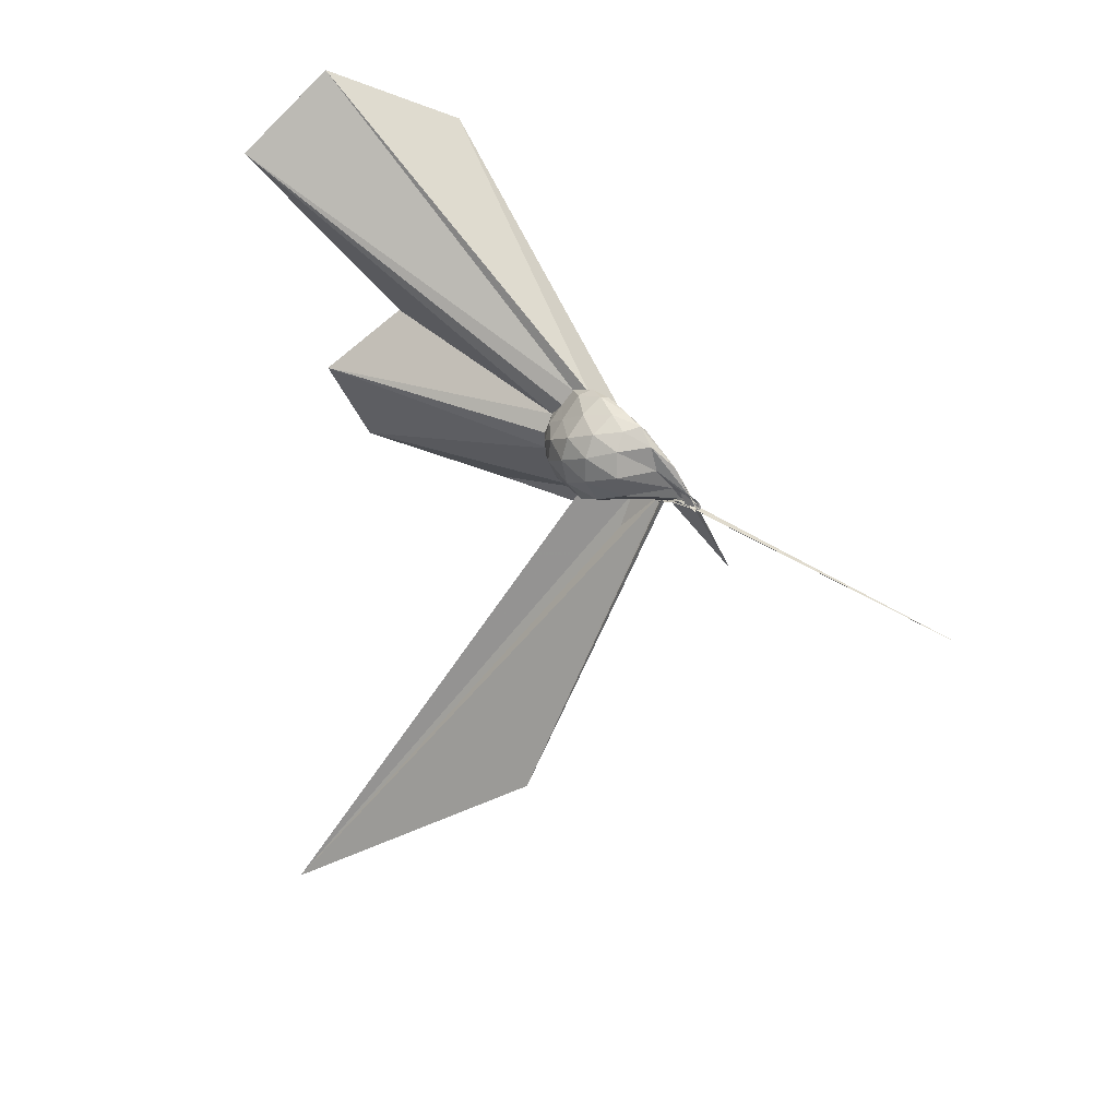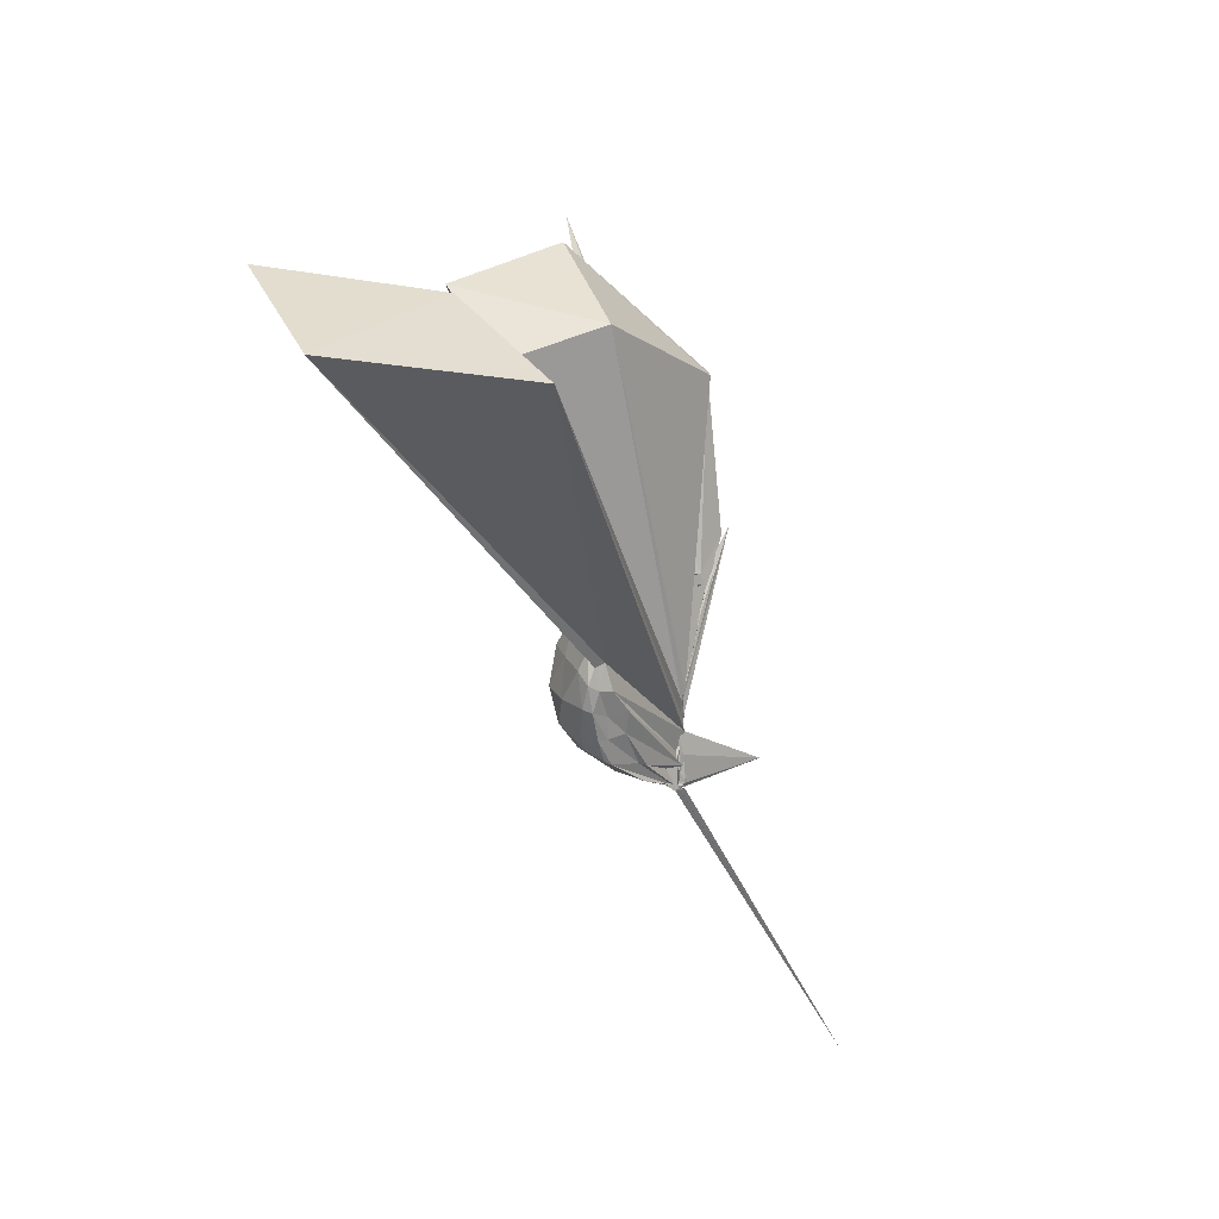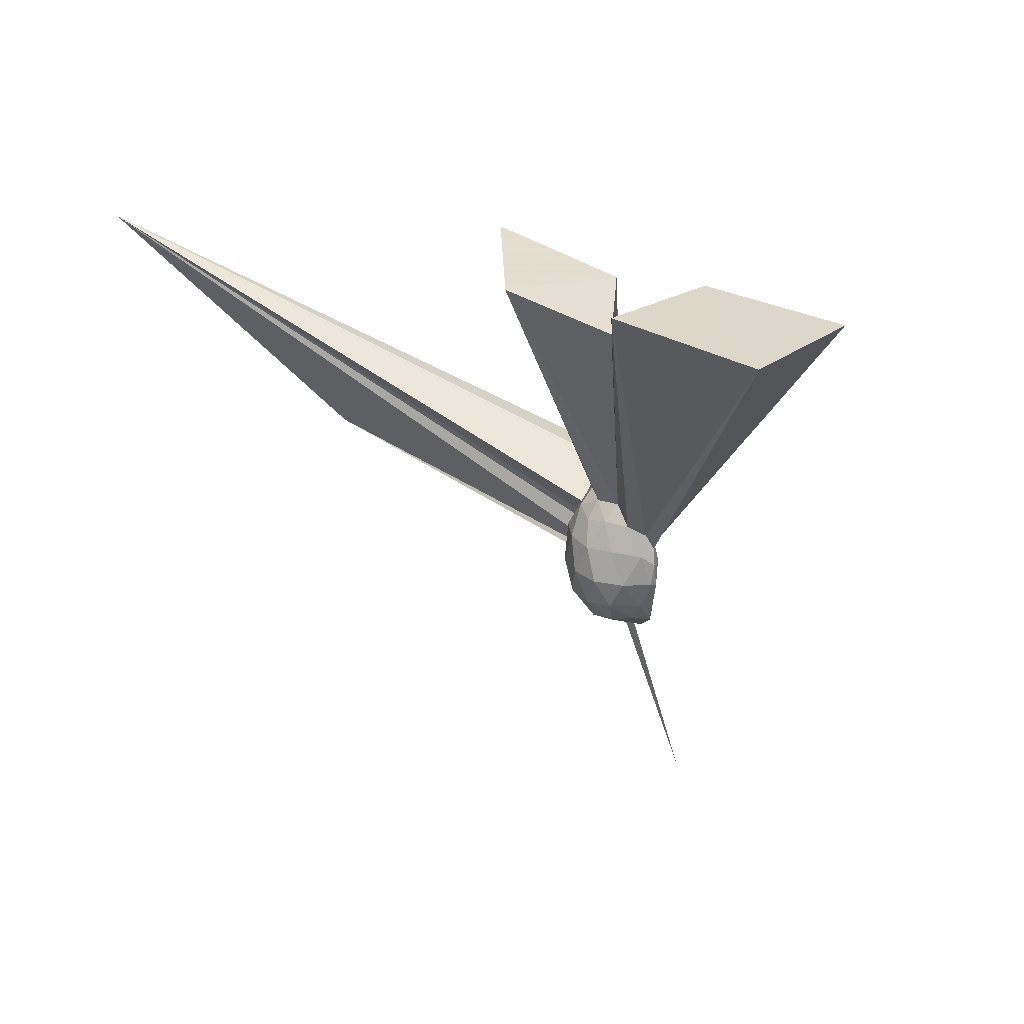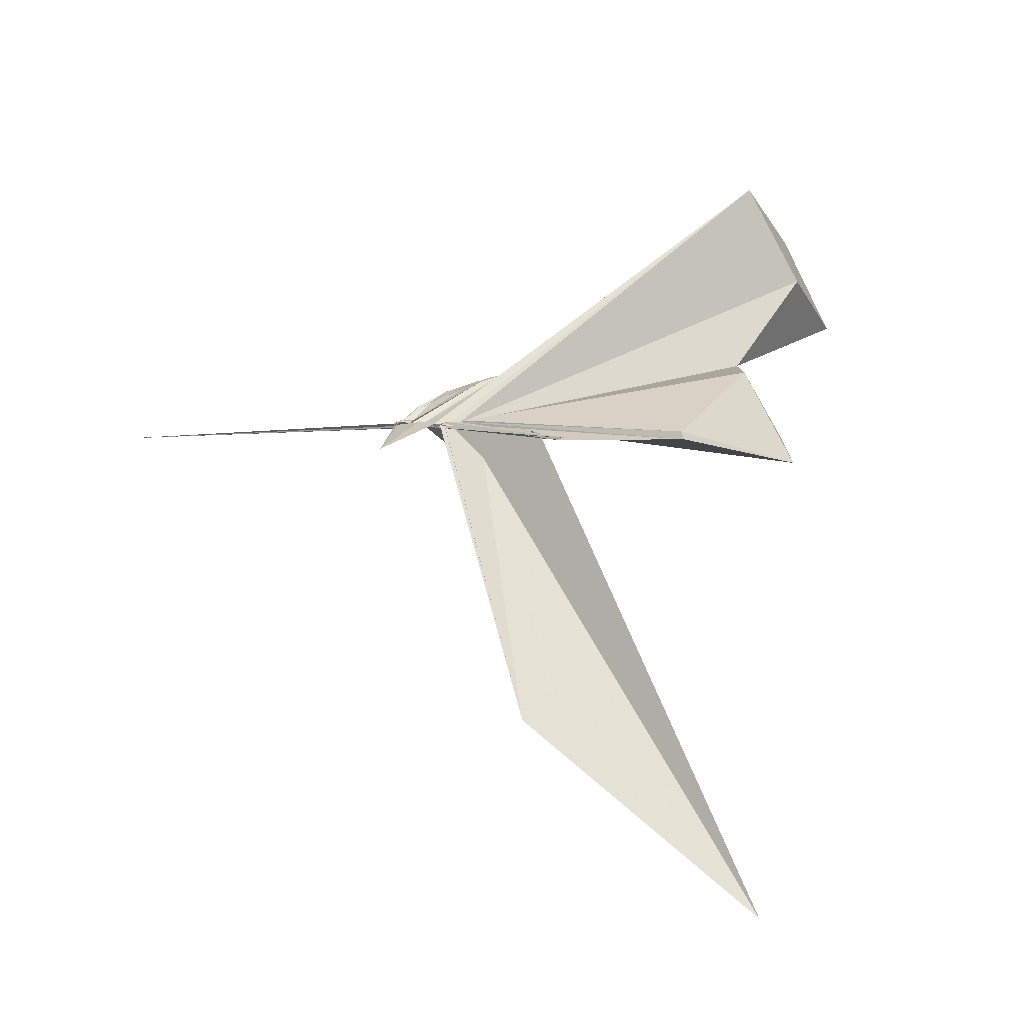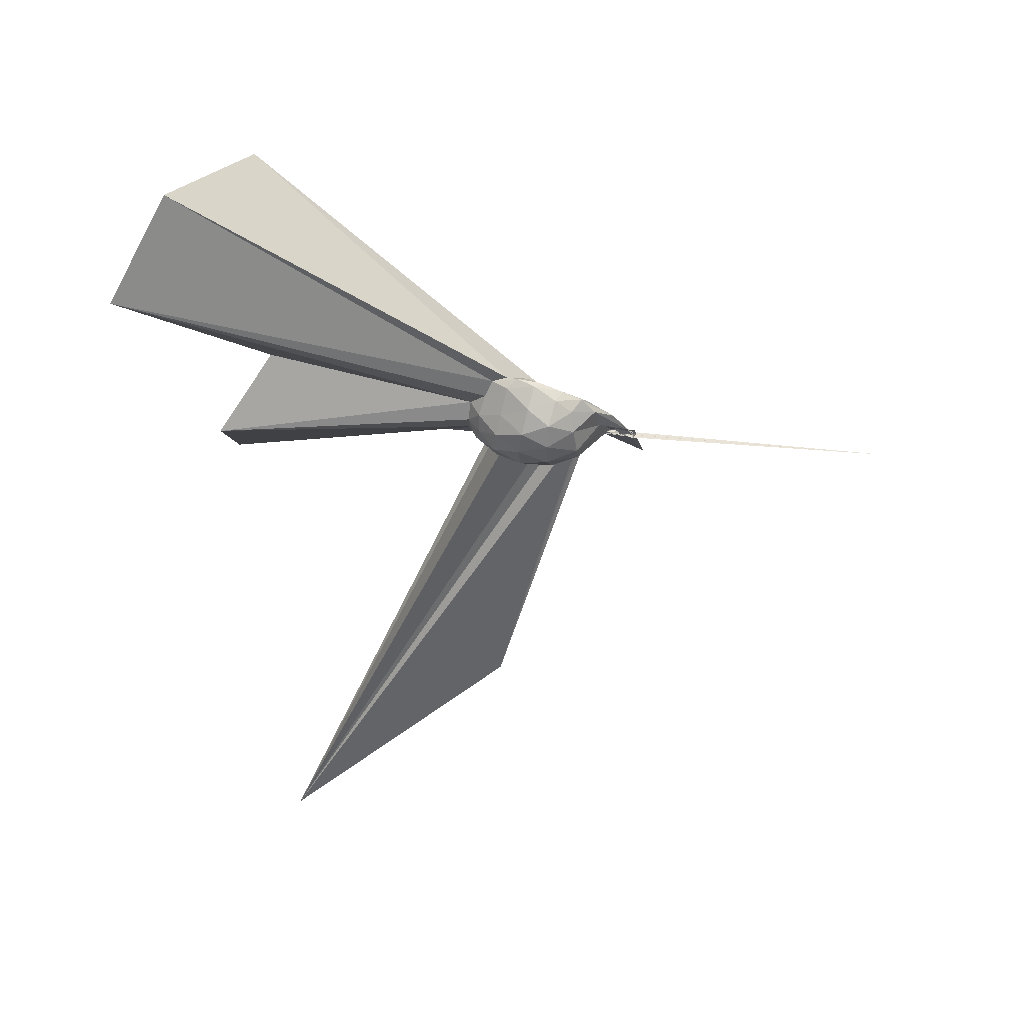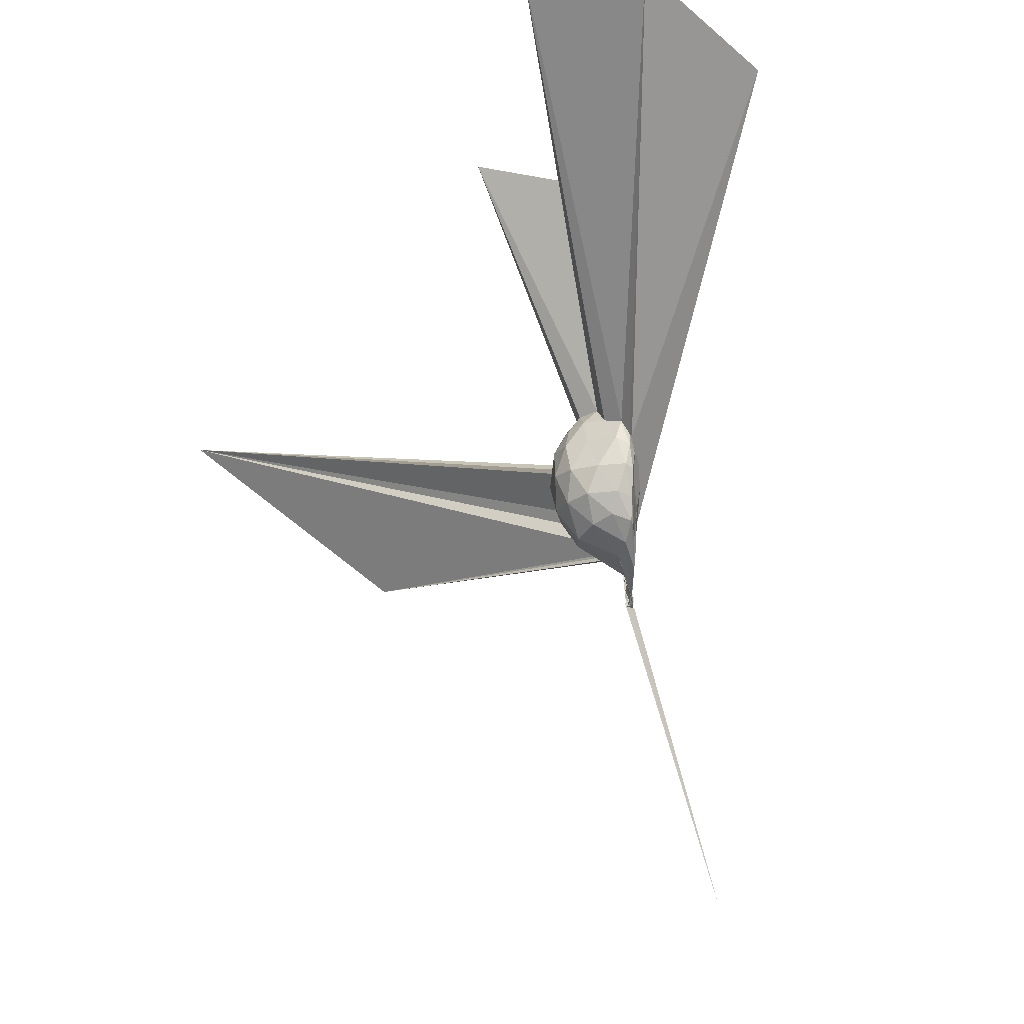
<metadata>
{"format":"obj","ext":"obj","renderer":"f3d","projection":"perspective","resolution":1024,"background":"white","views":[{"elev":29.5,"azim":143.7,"up":"+Y"},{"elev":22.3,"azim":-159.1,"up":"+Z"},{"elev":28.6,"azim":148.2,"up":"+Z"},{"elev":-44.8,"azim":-75.6,"up":"+Y"},{"elev":54.4,"azim":108.8,"up":"+Y"},{"elev":-21.8,"azim":158.5,"up":"+Z"}]}
</metadata>
<code>
v -0.03124 -0.1589 -0.03433
v -0.0267 -0.1238 -0.2811
v 0.1995 -0.0101 0.1834
v 0.1751 0.04083 0.1929
v 0.1325 0.09146 0.1865
v 0.101 0.1371 0.1712
v 0.08175 0.1495 0.1294
v 0.06475 0.1271 0.1354
v -0.03439 -0.1486 -0.1404
v -0.02785 -0.1419 -0.1636
v -0.01555 -0.1227 -0.2114
v -0.03384 -0.1292 -0.2153
v -0.01728 -0.1283 -0.198
v -0.0156 -0.1212 -0.1982
v -0.02134 -0.1239 -0.1853
v -0.03377 -0.3177 0.229
v -0.05161 -0.3522 0.2659
v -0.02834 -0.1561 -0.07834
v -0.03234 -0.3171 0.2283
v -0.03451 -0.2731 0.1948
v 0.1025 -0.1502 0.1926
v 0.1844 -0.06933 0.1996
v 0.2256 0.02803 0.1178
v 0.183 0.08273 0.116
v 0.1239 0.1492 0.1141
v 0.09119 0.1692 0.08871
v 0.06894 0.1523 0.0728
v 0.046 0.125 0.06647
v -0.02292 -0.128 -0.189
v -0.01749 -0.1271 -0.2101
v -0.01805 -0.1203 -0.2568
v -0.0506 -0.1287 -0.2553
v -0.03291 -0.1278 -0.2621
v -0.03395 -0.1168 -0.2331
v -0.01821 -0.1509 -0.1032
v -0.03562 -0.2543 0.1283
v -0.03224 -0.2543 0.1295
v -0.02879 -0.1444 -0.1019
v 0.8708 -1.665 0.6823
v 0.09829 -0.185 0.1302
v 0.1997 -0.1096 0.1238
v 0.2308 -0.04436 0.1229
v 0.2284 0.06994 0.02831
v 0.1714 0.1313 0.02756
v 0.1045 0.1706 0.02846
v 0.08089 0.1653 0.01957
v 0.05997 0.1241 -0.0008736
v 0.02203 0.08188 0.000373
v -0.0345 -0.129 -0.2279
v -0.02045 -0.1165 -0.2505
v -0.02148 -0.1217 -0.2601
v -0.04051 -0.1265 -0.2683
v -0.03141 -0.1163 -0.2702
v -0.01945 -0.1241 -0.2563
v -0.02553 -0.1616 -0.08108
v -0.02473 -0.17 -0.06983
v -0.02833 -0.1544 -0.1228
v 0.3658 -1.152 0.0587
v -0.002944 -0.1825 0.006031
v 0.1747 -0.1516 0.03021
v 0.2284 -0.08208 0.03186
v 0.2468 -0.0005535 0.03363
v 0.1923 0.1012 -0.04922
v 0.1194 0.1453 -0.04751
v 0.07587 0.1444 -0.05913
v 0.06044 0.1211 -0.06184
v 0.03149 0.07729 -0.05975
v -0.03882 -0.1201 -0.2176
v -0.02902 -0.1187 -0.2574
v -0.03478 -0.1253 -0.2662
v -0.01595 -0.1192 -0.276
v -0.03453 -0.1169 -0.2806
v -0.04162 -0.1176 -0.2705
v -0.04589 -0.1214 -0.2612
v -0.02598 -0.1259 -0.2279
v -0.03784 -0.1309 -0.1948
v -0.02252 -0.1307 -0.1276
v -0.02597 -0.1565 -0.107
v 0.05956 -0.1509 -0.06283
v 0.181 -0.1153 -0.05797
v 0.2254 -0.04281 -0.05584
v 0.225 0.03561 -0.05688
v 0.1215 0.112 -0.1038
v 0.06884 0.1208 -0.1197
v 0.05649 0.1066 -0.1323
v 0.01927 0.0237 -0.1581
v 0.005409 0.005029 -0.1701
v -0.0175 -0.1195 -0.2329
v -0.02024 -0.1238 -0.2657
v -0.02732 -0.1239 -0.2696
v -0.03585 -0.117 -0.2803
v -0.02244 -0.1146 -0.2827
v -0.03029 -0.1258 -0.2821
v -0.0322 -0.1185 -0.2738
v -0.04129 -0.1275 -0.2691
v -0.158 -0.3612 -0.2841
v -0.03678 -0.1254 -0.2446
v -0.02899 -0.1317 -0.1742
v 0.06707 -0.1236 -0.1166
v 0.143 -0.08193 -0.1364
v 0.1722 -0.01274 -0.1405
v 0.1589 0.06289 -0.1229
v 0.163 -0.01314 0.2335
v 0.133 0.0414 0.2364
v 0.6274 0.7121 1.177
v 0.3784 0.956 1.081
v -0.06071 0.7341 1.004
v -0.02316 -0.1549 -0.09851
v -0.02507 -0.1421 -0.1654
v -0.01554 -0.1515 -0.1372
v -0.0287 -0.1454 -0.1422
v -0.01784 -0.1506 -0.1377
v -0.06465 -0.3713 0.3166
v -0.0211 -0.1595 -0.06354
v -0.04905 -0.3611 0.2953
v -0.02793 -0.2715 0.2223
v 0.1421 -0.07651 0.2398
v 0.4931 0.02375 0.966
v 0.2817 0.2087 0.8593
v 0.2383 0.5469 1.111
v -0.0215 -0.157 -0.06089
v -0.01805 -0.1509 -0.1015
v -0.01949 -0.1579 -0.1039
v -0.03166 -0.1511 -0.09688
v -0.02784 -0.1542 -0.06079
v 0.006449 -0.4026 0.6878
v 0.3237 -0.2749 1.005
v 0.1081 -0.02643 0.8978
v -0.02345 -0.1553 -0.06487
v -0.02376 -0.1544 -0.05955
v -0.0221 -0.1589 -0.0596
v -0.008651 -0.3814 0.6856
v 0.06386 0.06912 -0.1651
v 0.009714 0.004325 -0.2131
v -0.02457 -0.1022 -0.2677
v -0.0337 -0.1169 -0.2802
v -0.04273 -0.1218 -0.2649
v -0.021 -0.1274 -0.2754
v -0.02691 -0.1228 -0.2832
v -0.01813 -0.1181 -0.2806
v -0.04676 -0.1239 -0.2821
v -0.03275 -0.1247 -0.2824
v -0.03433 -0.1254 -0.2816
v -0.02974 -0.1218 -0.2637
v -0.02794 -0.1163 -0.1969
v -0.002194 -0.07774 -0.1912
v 0.05134 -0.008544 -0.1785
v -0.02835 -0.1045 -0.2656
v -0.02641 -0.1261 -0.2809
v -0.03353 -0.1211 -0.2684
v -0.02219 -0.1204 -0.2807
v -0.02382 -0.1234 -0.2848
v -0.3949 -0.3491 -1.06
v -0.03257 -0.1207 -0.2811
v -0.02632 -0.1209 -0.2812
v -0.03396 -0.1013 -0.2727
v -0.03123 -0.09654 -0.2785
v -0.02925 -0.1209 -0.2819
v -0.03316 -0.1276 -0.2825
v -0.02624 -0.1239 -0.2832
v -0.02748 -0.1237 -0.2838
v -0.03983 -0.1193 -0.2831
f 3 23 4
f 4 23 24
f 4 24 5
f 5 24 25
f 5 25 6
f 6 25 26
f 6 26 7
f 7 26 27
f 7 27 8
f 8 27 28
f 8 28 9
f 9 28 29
f 9 29 10
f 10 29 30
f 10 30 11
f 11 30 31
f 11 31 12
f 12 31 32
f 12 32 13
f 13 32 33
f 13 33 14
f 14 33 34
f 14 34 15
f 15 34 35
f 15 35 16
f 16 35 36
f 16 36 17
f 17 36 37
f 17 37 18
f 18 37 38
f 18 38 19
f 19 38 39
f 19 39 20
f 20 39 40
f 20 40 21
f 21 40 41
f 21 41 22
f 22 41 42
f 22 42 3
f 3 42 23
f 23 43 24
f 24 43 44
f 24 44 25
f 25 44 45
f 25 45 26
f 26 45 46
f 26 46 27
f 27 46 47
f 27 47 28
f 28 47 48
f 28 48 29
f 29 48 49
f 29 49 30
f 30 49 50
f 30 50 31
f 31 50 51
f 31 51 32
f 32 51 52
f 32 52 33
f 33 52 53
f 33 53 34
f 34 53 54
f 34 54 35
f 35 54 55
f 35 55 36
f 36 55 56
f 36 56 37
f 37 56 57
f 37 57 38
f 38 57 58
f 38 58 39
f 39 58 59
f 39 59 40
f 40 59 60
f 40 60 41
f 41 60 61
f 41 61 42
f 42 61 62
f 42 62 23
f 23 62 43
f 43 63 44
f 44 63 64
f 44 64 45
f 45 64 65
f 45 65 46
f 46 65 66
f 46 66 47
f 47 66 67
f 47 67 48
f 48 67 68
f 48 68 49
f 49 68 69
f 49 69 50
f 50 69 70
f 50 70 51
f 51 70 71
f 51 71 52
f 52 71 72
f 52 72 53
f 53 72 73
f 53 73 54
f 54 73 74
f 54 74 55
f 55 74 75
f 55 75 56
f 56 75 76
f 56 76 57
f 57 76 77
f 57 77 58
f 58 77 78
f 58 78 59
f 59 78 79
f 59 79 60
f 60 79 80
f 60 80 61
f 61 80 81
f 61 81 62
f 62 81 82
f 62 82 43
f 43 82 63
f 63 83 64
f 64 83 84
f 64 84 65
f 65 84 85
f 65 85 66
f 66 85 86
f 66 86 67
f 67 86 87
f 67 87 68
f 68 87 88
f 68 88 69
f 69 88 89
f 69 89 70
f 70 89 90
f 70 90 71
f 71 90 91
f 71 91 72
f 72 91 92
f 72 92 73
f 73 92 93
f 73 93 74
f 74 93 94
f 74 94 75
f 75 94 95
f 75 95 76
f 76 95 96
f 76 96 77
f 77 96 97
f 77 97 78
f 78 97 98
f 78 98 79
f 79 98 99
f 79 99 80
f 80 99 100
f 80 100 81
f 81 100 101
f 81 101 82
f 82 101 102
f 82 102 63
f 63 102 83
f 103 104 118
f 104 119 118
f 104 105 119
f 105 120 119
f 105 106 120
f 106 107 120
f 107 121 120
f 107 108 121
f 108 122 121
f 108 109 122
f 109 110 122
f 110 123 122
f 110 111 123
f 111 124 123
f 111 112 124
f 112 113 124
f 113 125 124
f 113 114 125
f 114 126 125
f 114 115 126
f 115 116 126
f 116 127 126
f 116 117 127
f 117 118 127
f 117 103 118
f 118 119 128
f 119 129 128
f 119 120 129
f 120 121 129
f 121 130 129
f 121 122 130
f 122 123 130
f 123 131 130
f 123 124 131
f 124 125 131
f 125 132 131
f 125 126 132
f 126 127 132
f 127 128 132
f 127 118 128
f 133 148 134
f 134 148 149
f 134 149 135
f 135 149 150
f 135 150 136
f 136 150 137
f 137 150 151
f 137 151 138
f 138 151 152
f 138 152 139
f 139 152 140
f 140 152 153
f 140 153 141
f 141 153 154
f 141 154 142
f 142 154 143
f 143 154 155
f 143 155 144
f 144 155 156
f 144 156 145
f 145 156 146
f 146 156 157
f 146 157 147
f 147 157 148
f 147 148 133
f 148 158 149
f 149 158 159
f 149 159 150
f 150 159 151
f 151 159 160
f 151 160 152
f 152 160 153
f 153 160 161
f 153 161 154
f 154 161 155
f 155 161 162
f 155 162 156
f 156 162 157
f 157 162 158
f 157 158 148
f 3 4 103
f 103 4 104
f 4 5 104
f 104 5 105
f 5 6 105
f 105 6 106
f 6 7 106
f 7 8 106
f 106 8 107
f 8 9 107
f 107 9 108
f 9 10 108
f 108 10 109
f 10 11 109
f 11 12 109
f 109 12 110
f 12 13 110
f 110 13 111
f 13 14 111
f 111 14 112
f 14 15 112
f 15 16 112
f 112 16 113
f 16 17 113
f 113 17 114
f 17 18 114
f 114 18 115
f 18 19 115
f 19 20 115
f 115 20 116
f 20 21 116
f 116 21 117
f 21 22 117
f 117 22 103
f 22 3 103
f 83 133 84
f 84 133 134
f 84 134 85
f 85 134 135
f 85 135 86
f 86 135 136
f 86 136 87
f 87 136 88
f 88 136 137
f 88 137 89
f 89 137 138
f 89 138 90
f 90 138 139
f 90 139 91
f 91 139 92
f 92 139 140
f 92 140 93
f 93 140 141
f 93 141 94
f 94 141 142
f 94 142 95
f 95 142 96
f 96 142 143
f 96 143 97
f 97 143 144
f 97 144 98
f 98 144 145
f 98 145 99
f 99 145 100
f 100 145 146
f 100 146 101
f 101 146 147
f 101 147 102
f 102 147 133
f 102 133 83
f 128 129 1
f 129 130 1
f 130 131 1
f 131 132 1
f 132 128 1
f 159 158 2
f 160 159 2
f 161 160 2
f 162 161 2
f 158 162 2

</code>
